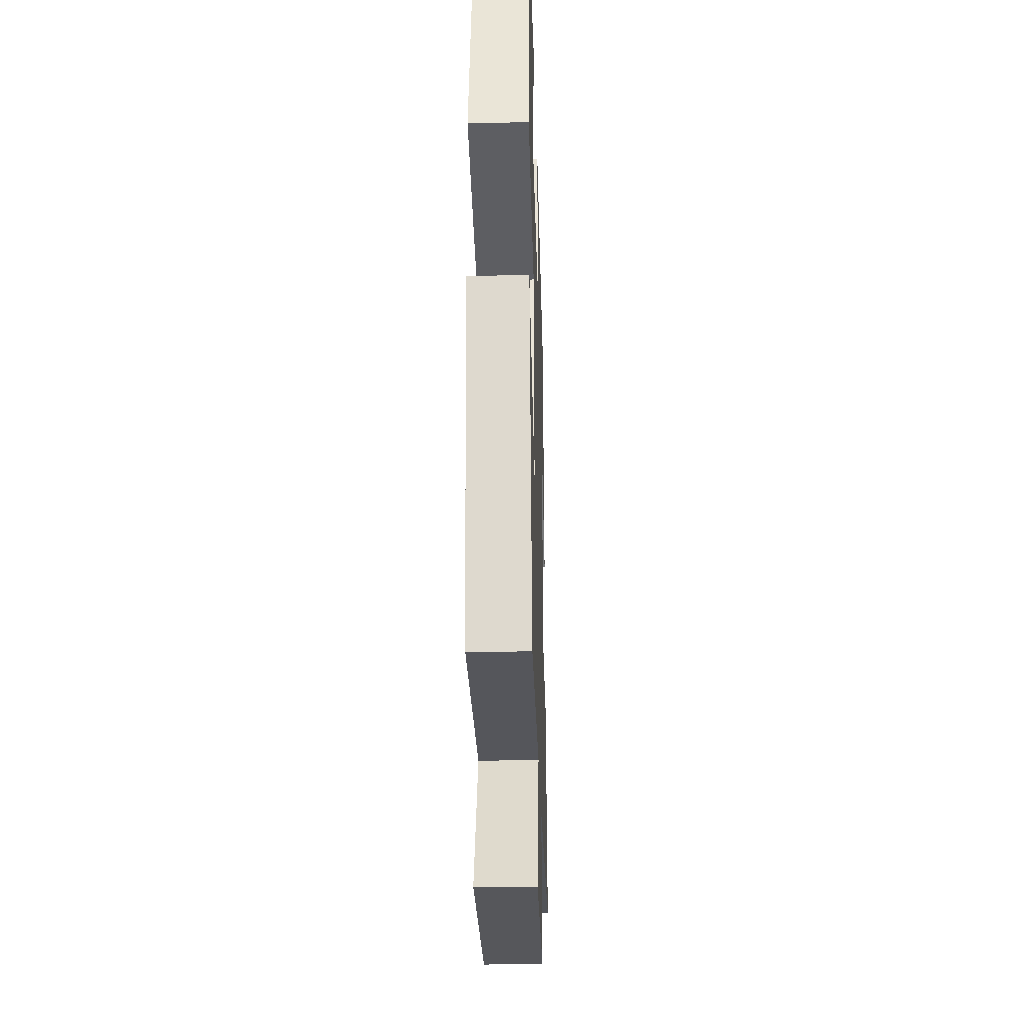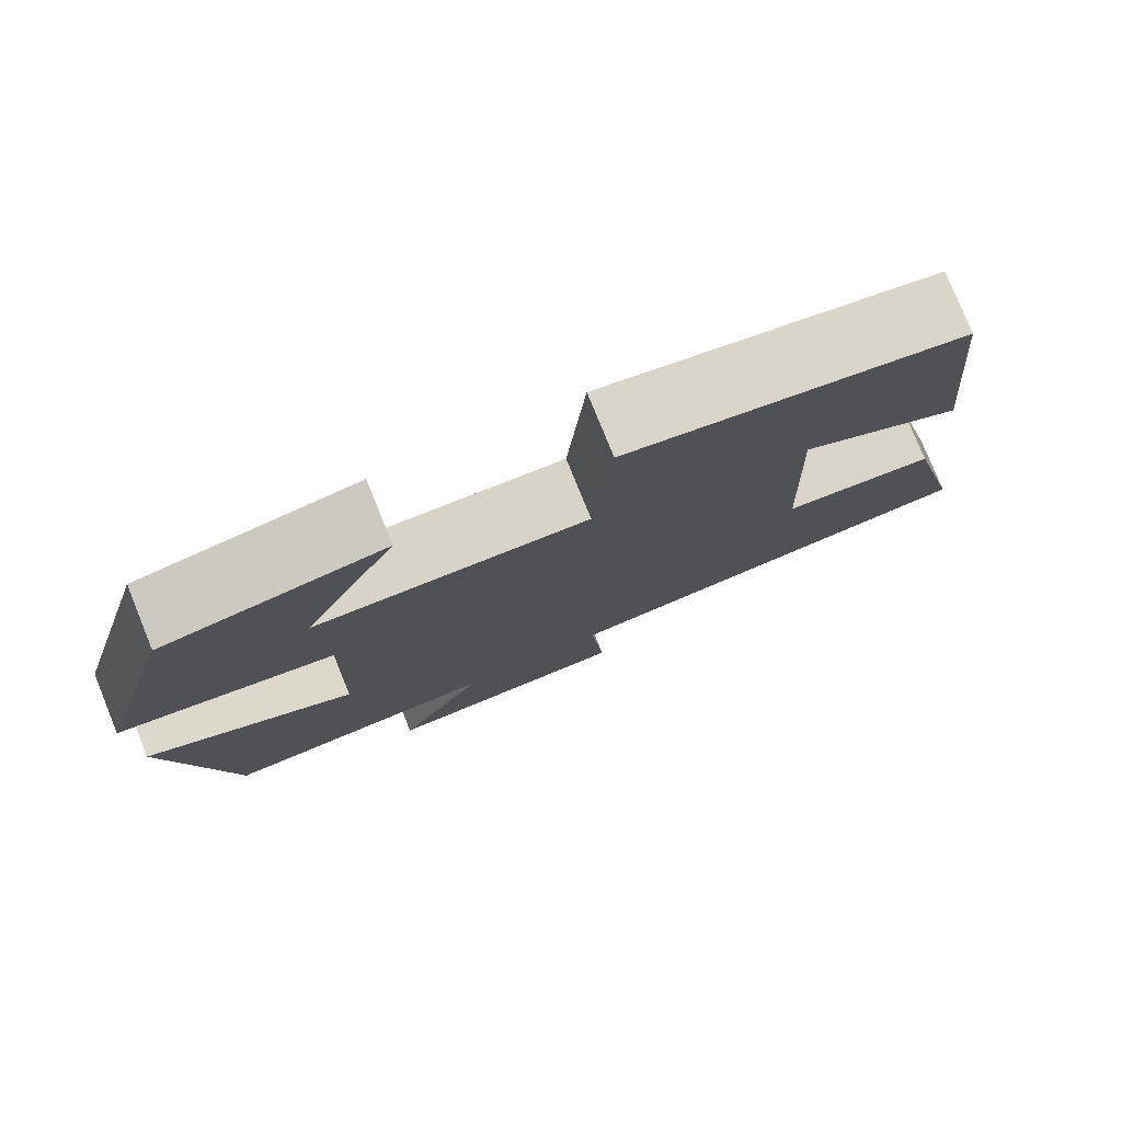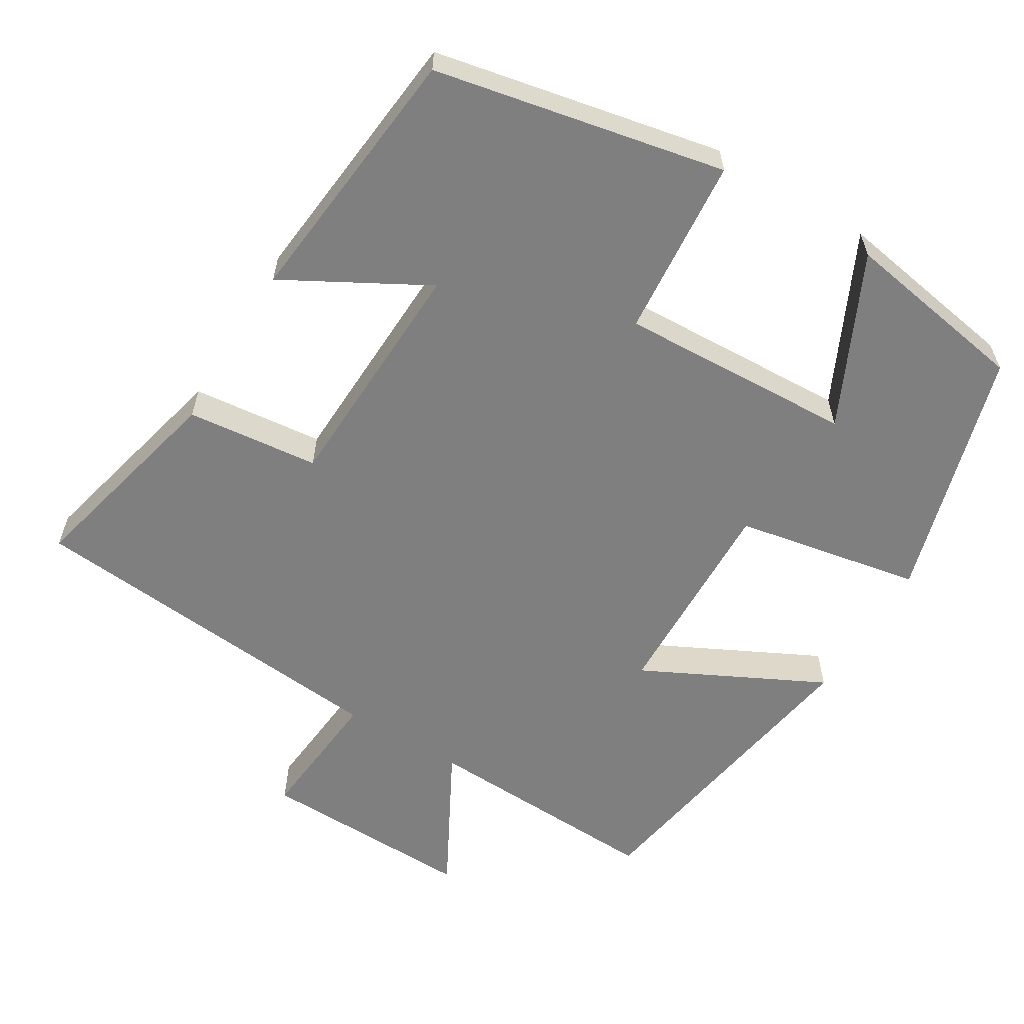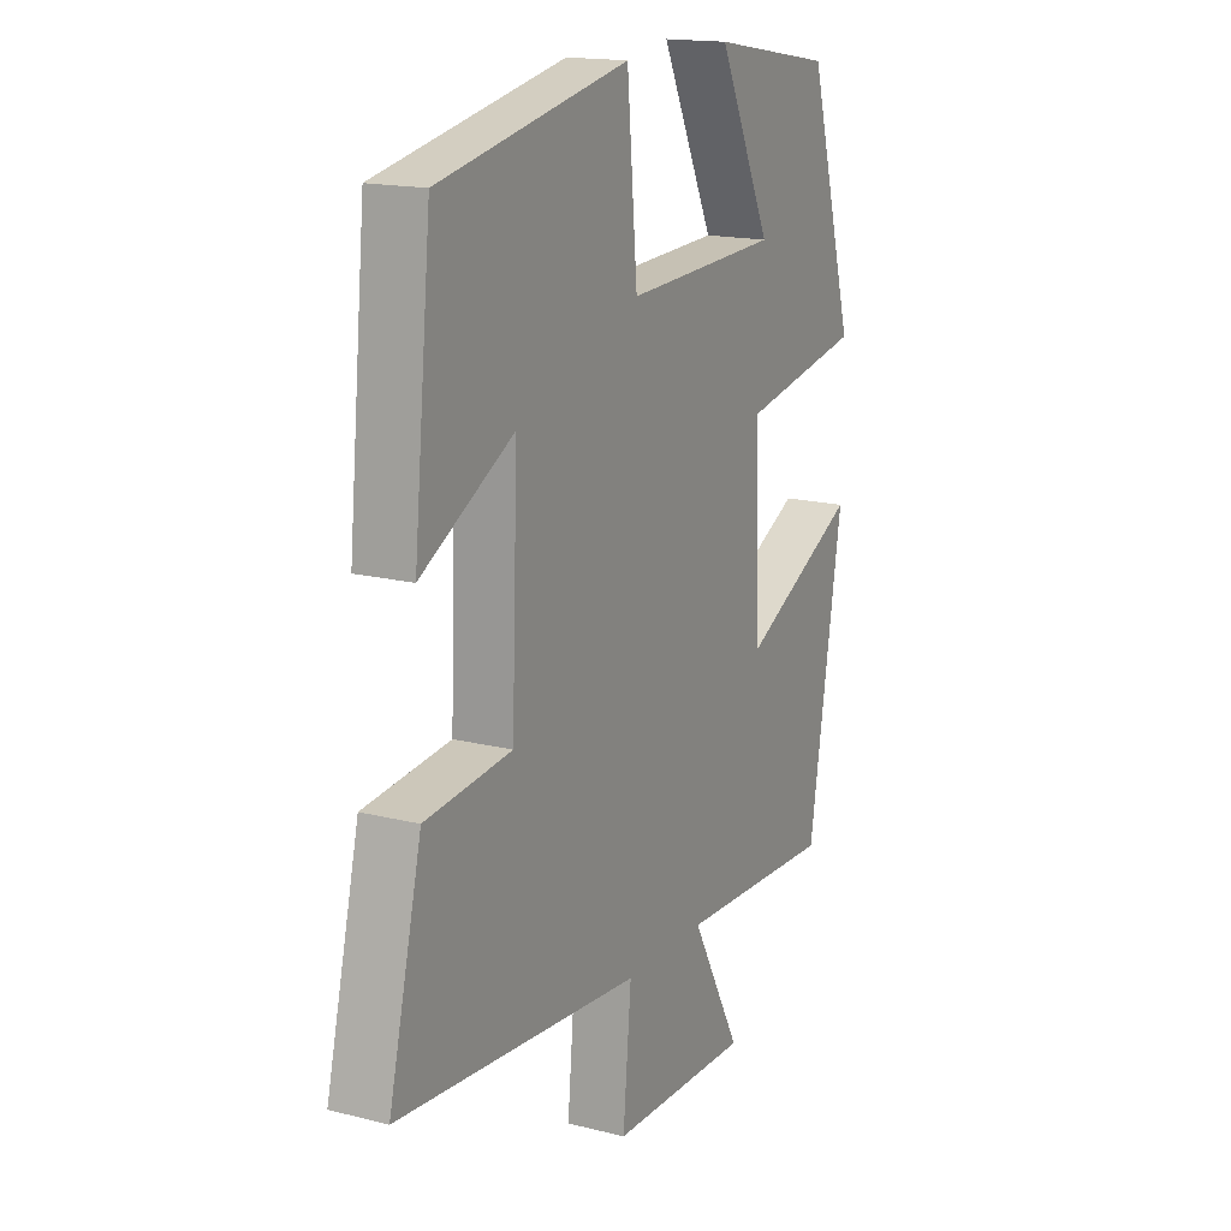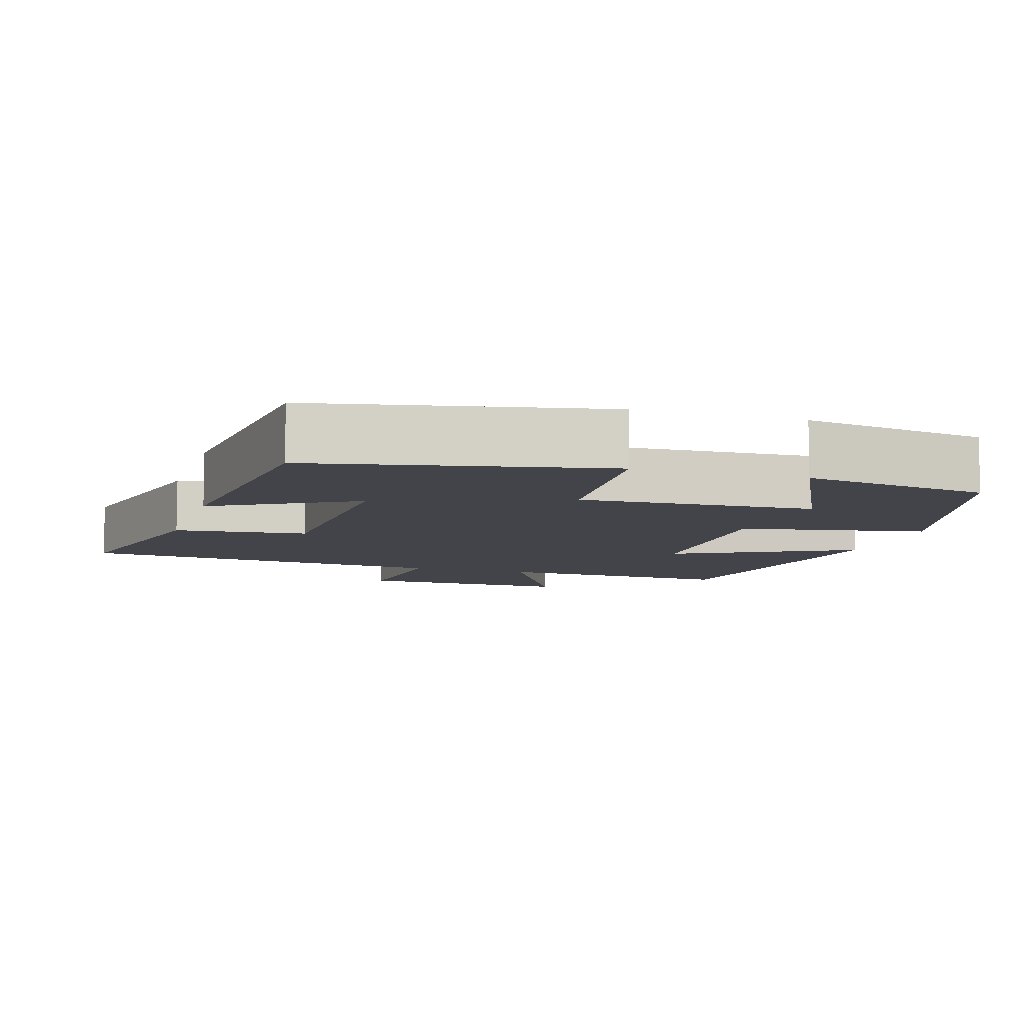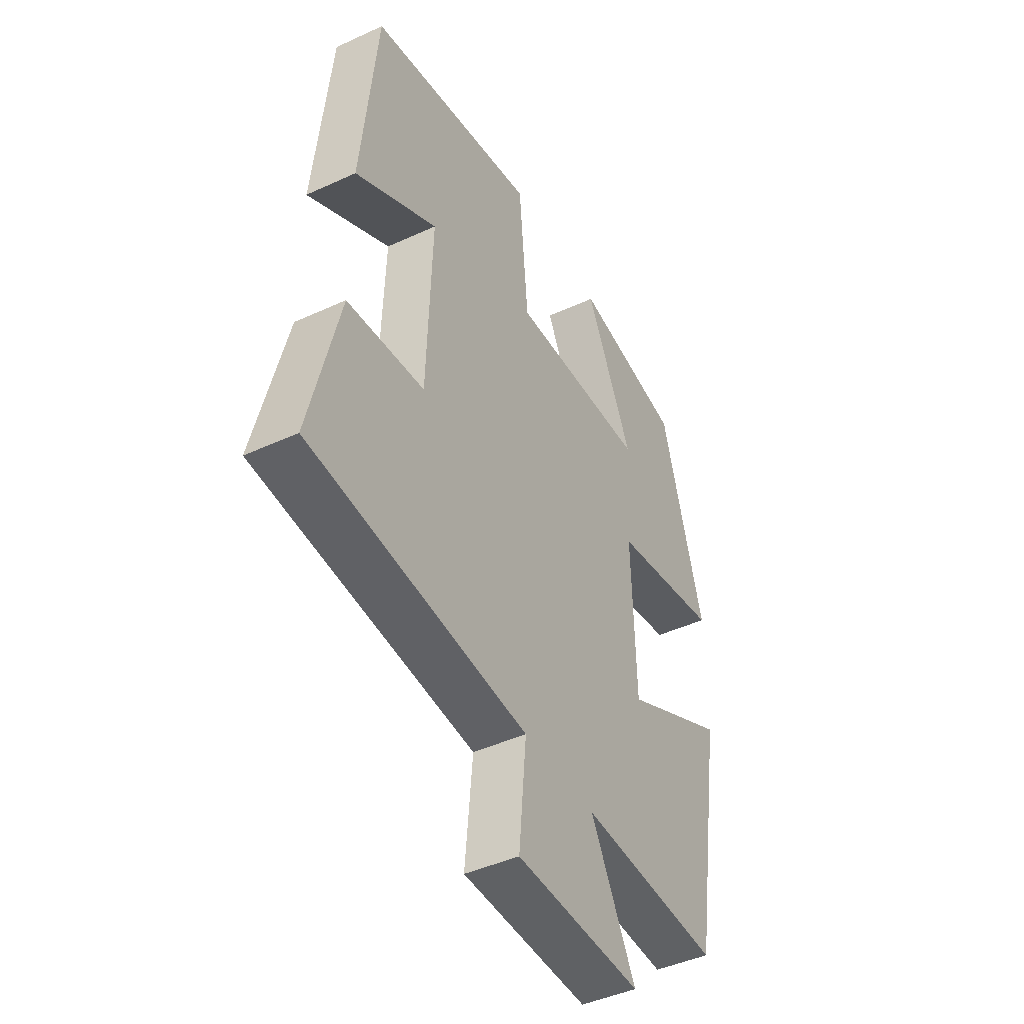
<metadata>
{"format":"obj","ext":"obj","renderer":"f3d","projection":"perspective","resolution":1024,"background":"white","views":[{"elev":-28.5,"azim":91.7,"up":"+Z"},{"elev":78.8,"azim":157.9,"up":"+Z"},{"elev":-59.7,"azim":-31.2,"up":"+Y"},{"elev":16.5,"azim":-62.6,"up":"+Z"},{"elev":-8.4,"azim":-17.1,"up":"+Y"},{"elev":-44.3,"azim":-61.7,"up":"+Z"}]}
</metadata>
<code>
v -0.464 0.07 0.421
v -0.075 0.07 0.5
v -0.054 0.07 0.258
v 0.262 0.07 0.272
v 0.153 0.07 0.5
v 0.404 0.07 0.458
v 0.5 0.07 0.121
v 0.25 0.07 0.074
v 0.258 0.07 -0.21
v 0.5 0.07 -0.089
v 0.43 0.07 -0.513
v 0.105 0.07 -0.5
v 0.208 0.07 -0.691
v -0.082 0.07 -0.685
v -0.065 0.07 -0.5
v -0.568 0.07 -0.455
v -0.5 0.07 -0.173
v -0.322 0.07 -0.154
v -0.31 0.07 0.168
v -0.5 0.07 0.063
v -0.464 0 0.421
v -0.075 0 0.5
v -0.054 0 0.258
v 0.262 0 0.272
v 0.153 0 0.5
v 0.404 0 0.458
v 0.5 0 0.121
v 0.25 0 0.074
v 0.258 0 -0.21
v 0.5 0 -0.089
v 0.43 0 -0.513
v 0.105 0 -0.5
v 0.208 0 -0.691
v -0.082 0 -0.685
v -0.065 0 -0.5
v -0.568 0 -0.455
v -0.5 0 -0.173
v -0.322 0 -0.154
v -0.31 0 0.168
v -0.5 0 0.063
f 19 20 1 2
f 18 19 2 3
f 15 16 17 18
f 15 18 3 4
f 12 13 14 15
f 12 15 4
f 9 10 11 12
f 8 9 12
f 8 12 4
f 7 8 4
f 4 5 6 7
f 22 21 40 39
f 23 22 39 38
f 38 37 36 35
f 24 23 38 35
f 35 34 33 32
f 24 35 32
f 32 31 30 29
f 32 29 28
f 24 32 28
f 24 28 27
f 27 26 25 24
f 1 21 22 2
f 2 22 23 3
f 3 23 24 4
f 4 24 25 5
f 5 25 26 6
f 6 26 27 7
f 7 27 28 8
f 8 28 29 9
f 9 29 30 10
f 10 30 31 11
f 11 31 32 12
f 12 32 33 13
f 13 33 34 14
f 14 34 35 15
f 15 35 36 16
f 16 36 37 17
f 17 37 38 18
f 18 38 39 19
f 19 39 40 20
f 20 40 21 1

</code>
